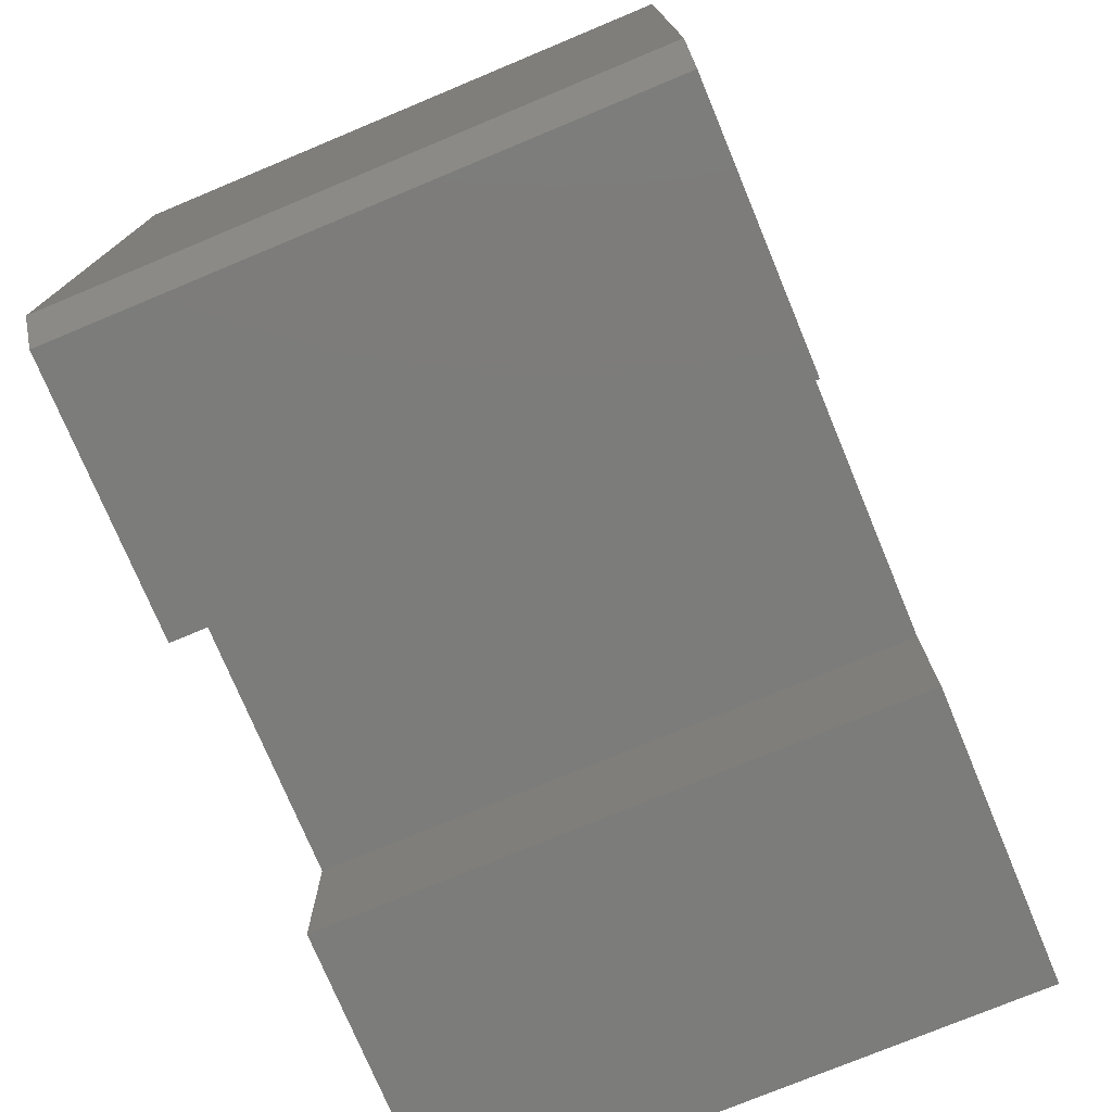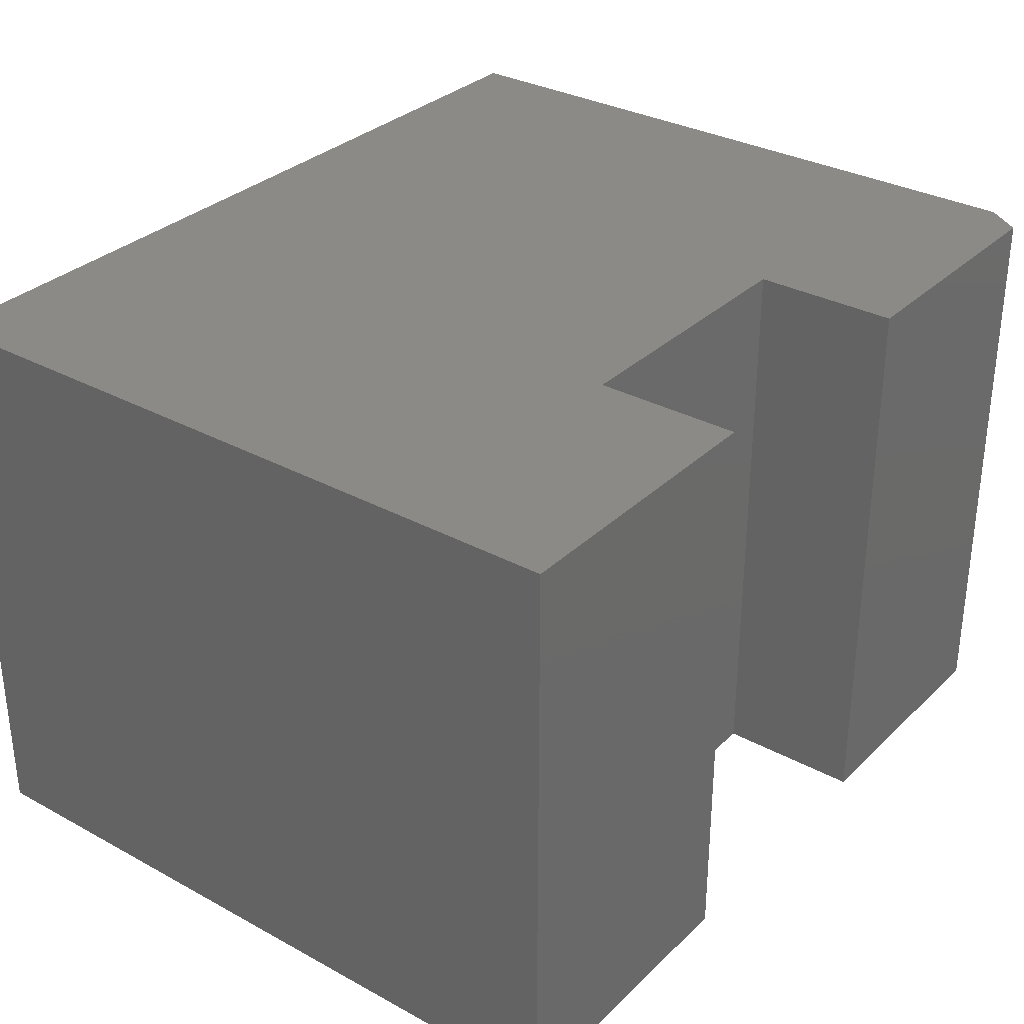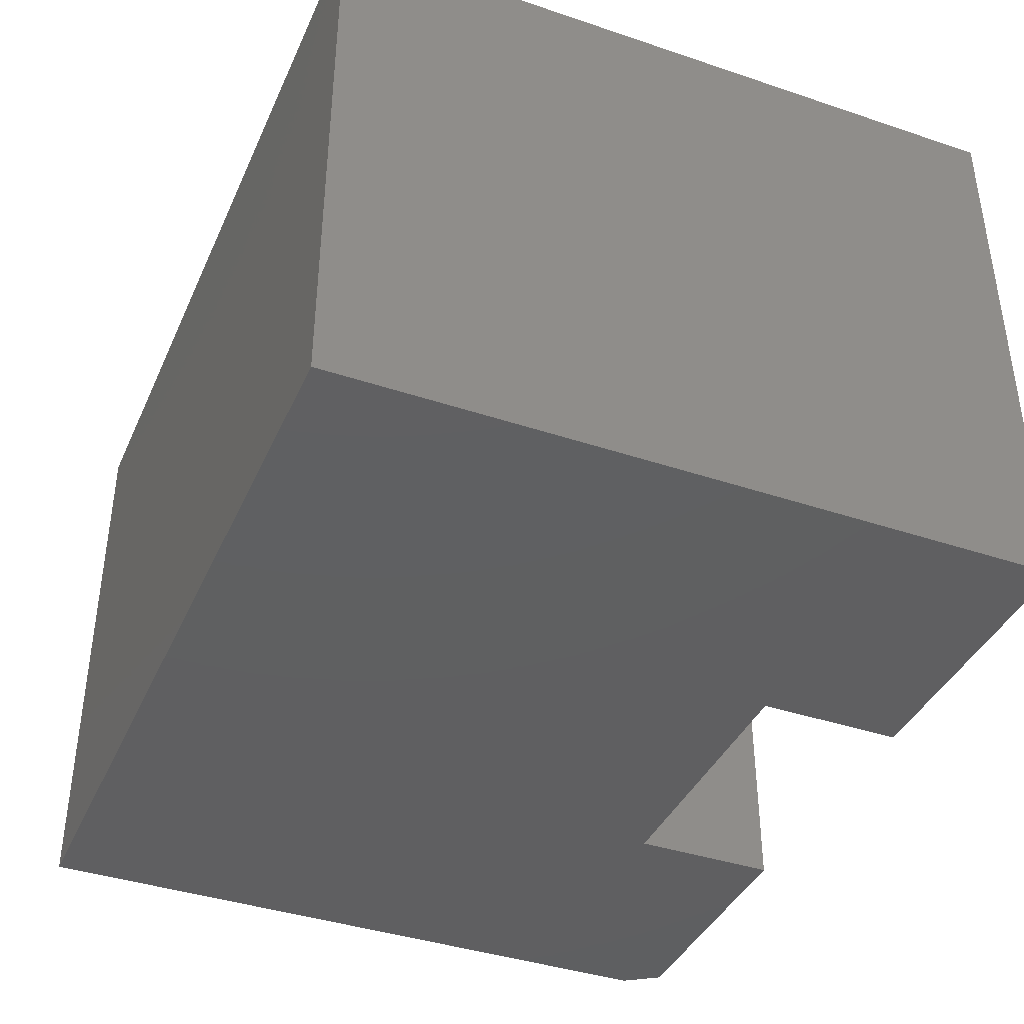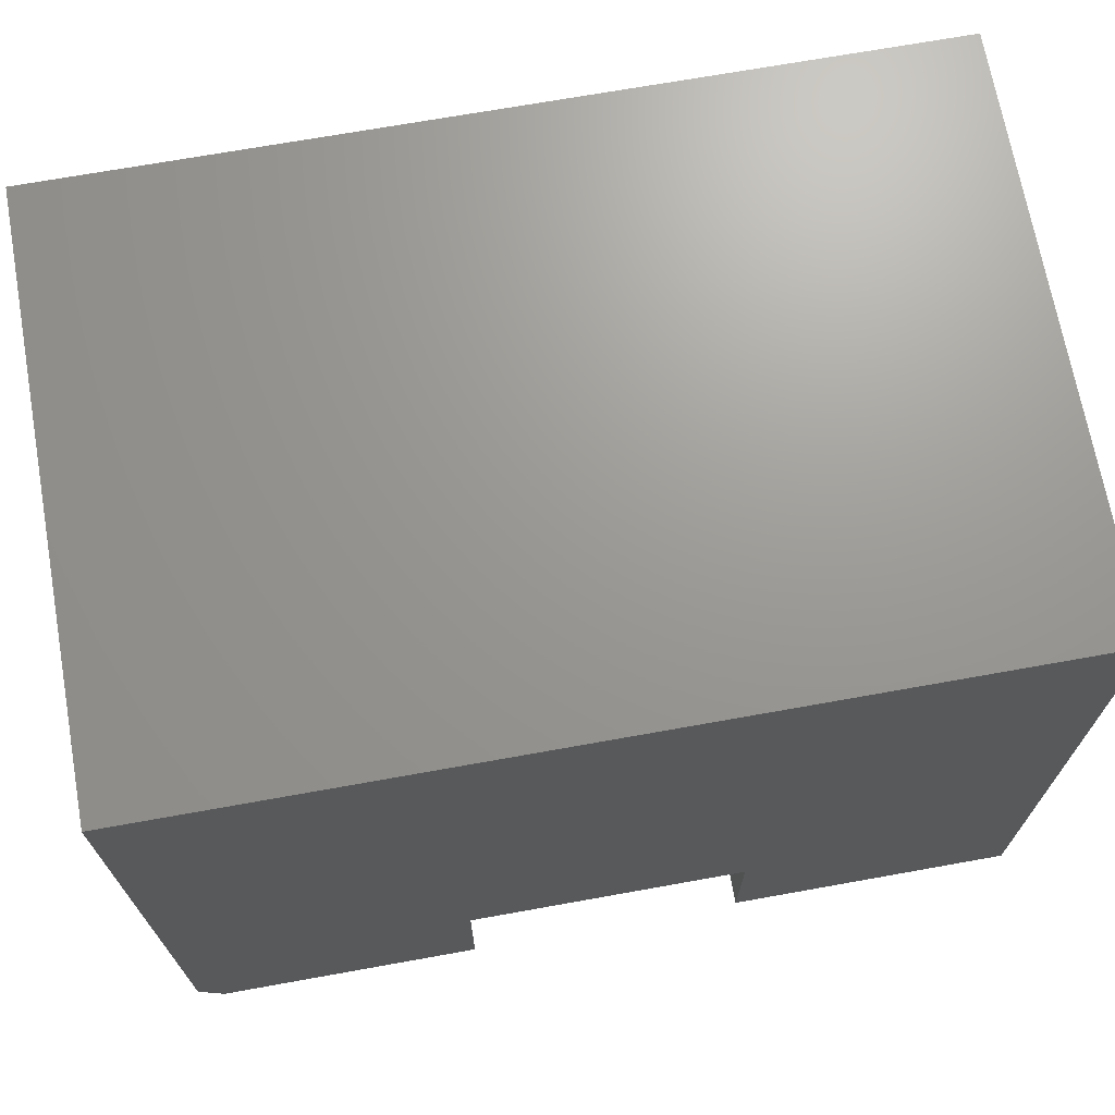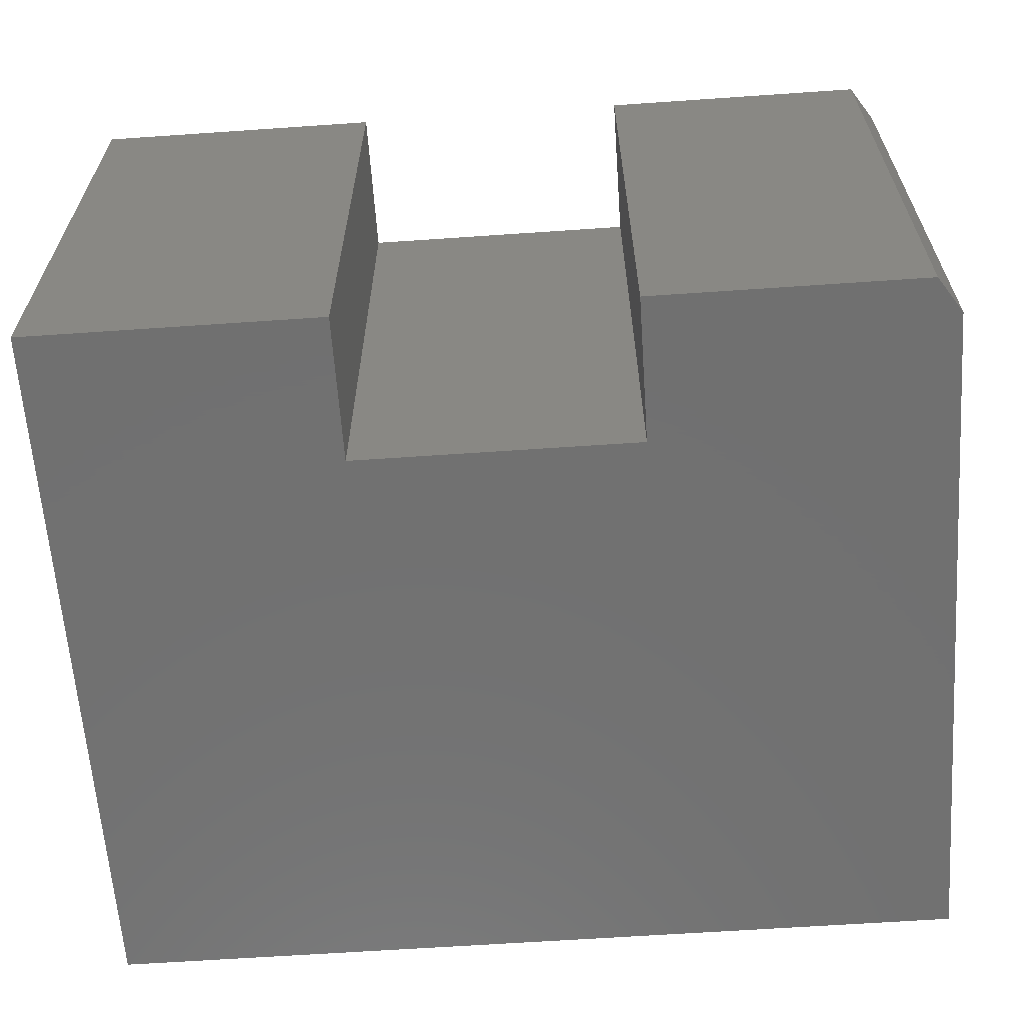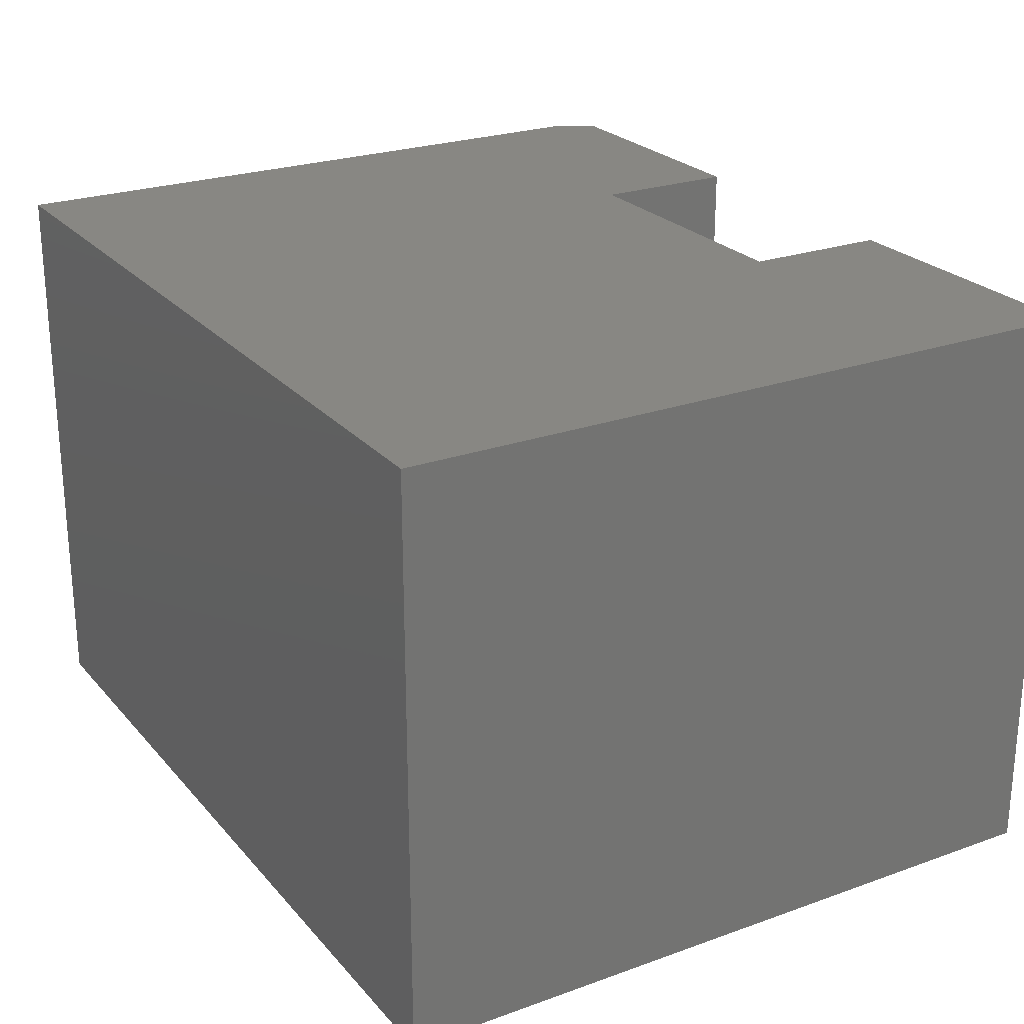
<metadata>
{"format":"stl","ext":"stl","renderer":"f3d","projection":"perspective","resolution":1024,"background":"white","views":[{"elev":-75.4,"azim":-67.4,"up":"+Z"},{"elev":31.9,"azim":127.4,"up":"+Y"},{"elev":-39.7,"azim":67.4,"up":"+Y"},{"elev":69.8,"azim":-10.2,"up":"+Z"},{"elev":-62.7,"azim":-176.0,"up":"+Y"},{"elev":24.4,"azim":59.5,"up":"+Y"}]}
</metadata>
<code>
# stl→obj: 18 verts, 32 faces
v 0.5579 -0.3828 -2.316e-17
v 0.75 -0.3828 -3.492e-17
v 0.5579 -0.3828 0.09605
v 0.75 -0.3828 0.4743
v 0.3718 -0.3828 0.09605
v 0.1797 -0.3828 0.4743
v 0.3718 -0.3828 -1.176e-17
v 0.1797 -0.3828 0.02344
v 0.1953 -0.3828 -9.568e-19
v 0.1953 8.674e-19 -9.568e-19
v 0.1797 7.967e-35 0.02344
v 0.3718 1.066e-17 -1.176e-17
v 0.1797 1.612e-33 0.4743
v 0.3718 1.066e-17 0.09605
v 0.75 3.166e-17 0.4743
v 0.5579 2.099e-17 0.09605
v 0.75 3.166e-17 -3.492e-17
v 0.5579 2.099e-17 -2.316e-17
f 1 2 3
f 3 2 4
f 3 4 5
f 5 4 6
f 5 6 7
f 7 6 8
f 7 8 9
f 10 11 12
f 12 11 13
f 12 13 14
f 14 13 15
f 14 15 16
f 16 15 17
f 16 17 18
f 6 13 8
f 8 13 11
f 9 10 7
f 7 10 12
f 8 11 9
f 9 11 10
f 4 15 6
f 6 15 13
f 2 17 4
f 4 17 15
f 1 18 2
f 2 18 17
f 16 18 3
f 3 18 1
f 14 16 5
f 5 16 3
f 12 14 7
f 7 14 5

</code>
